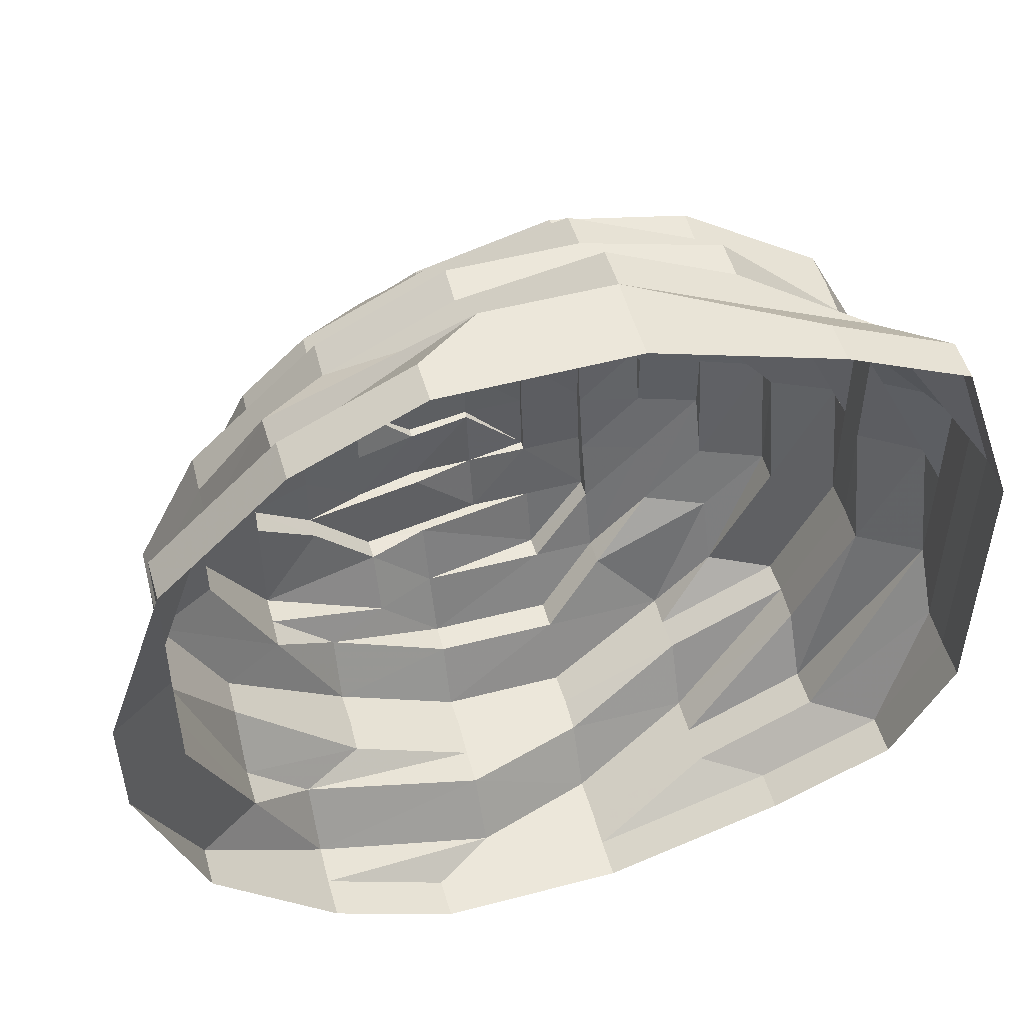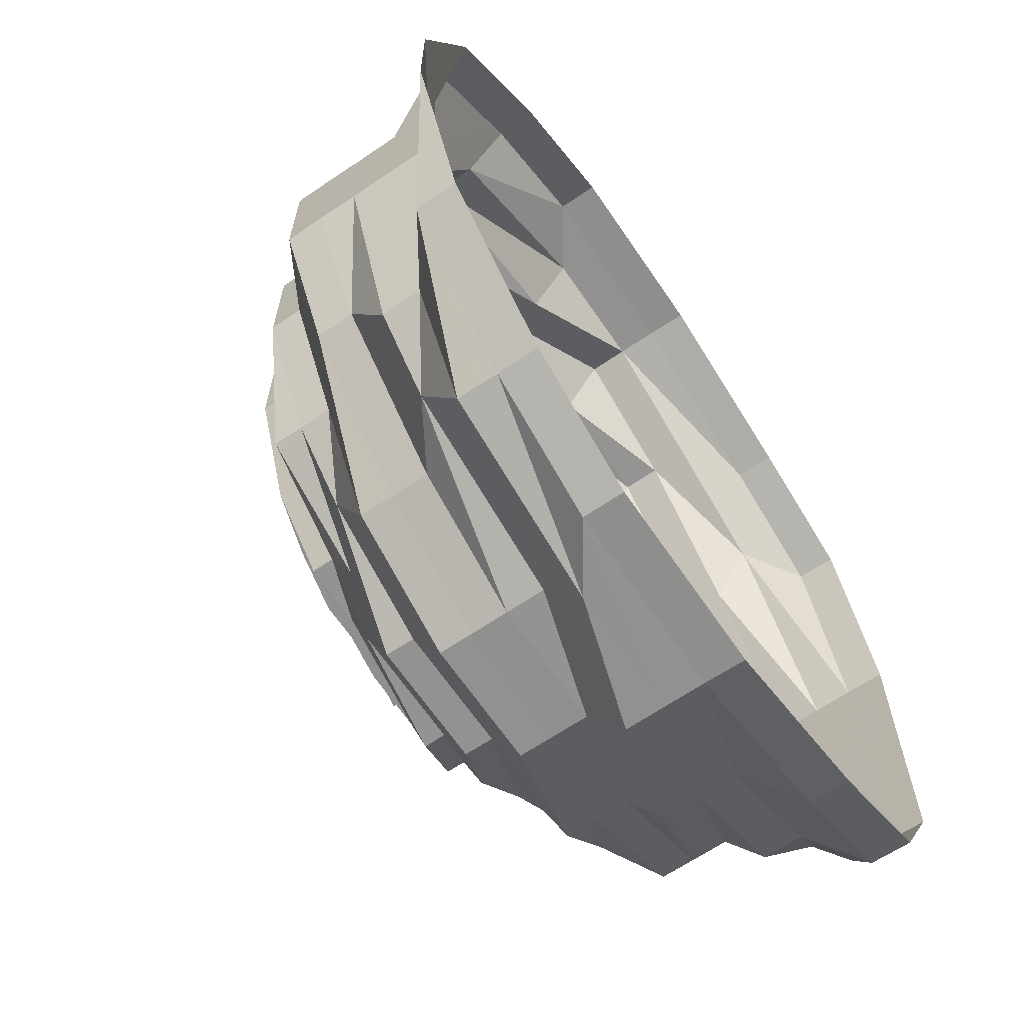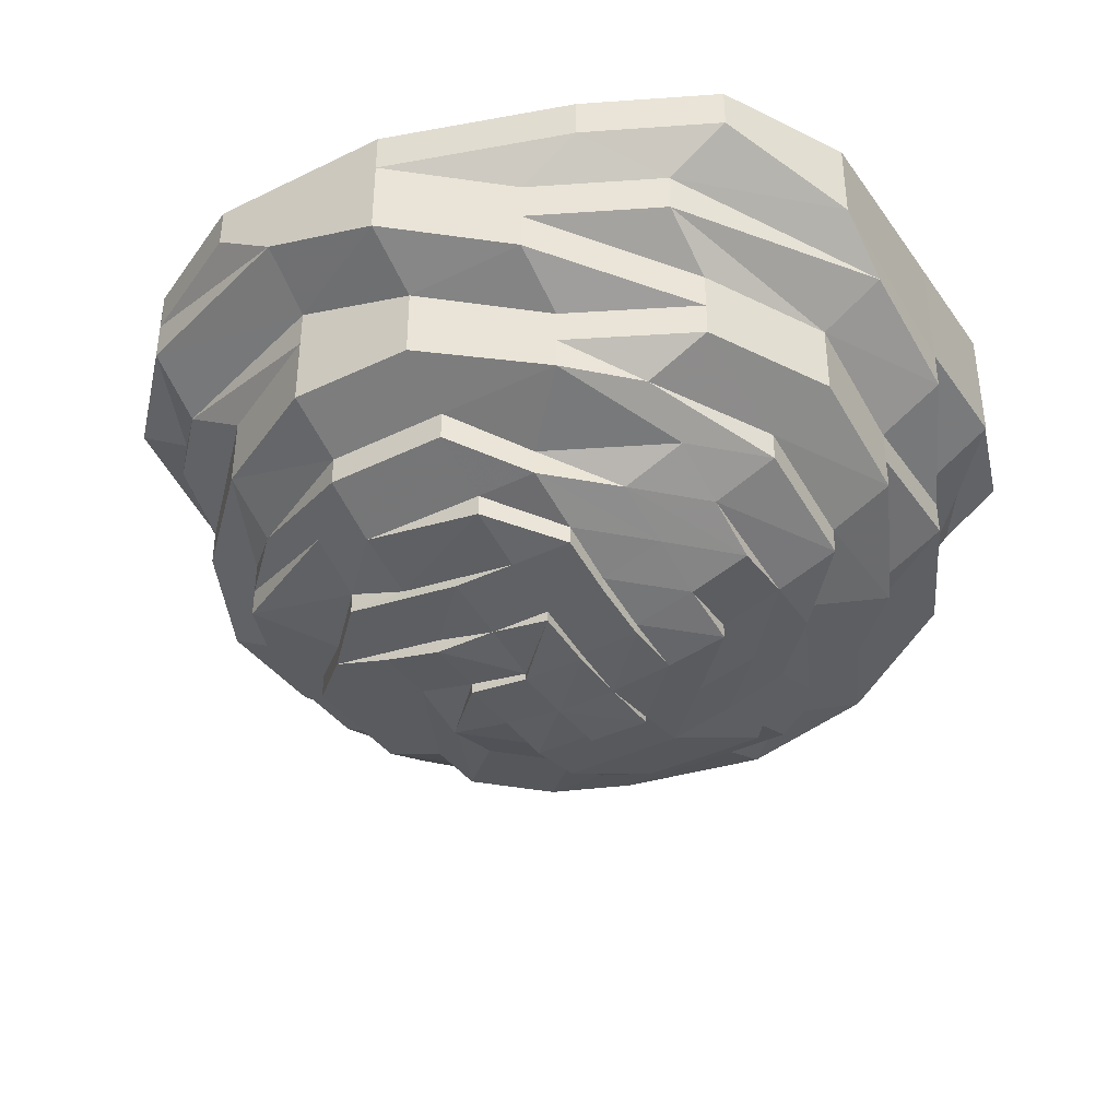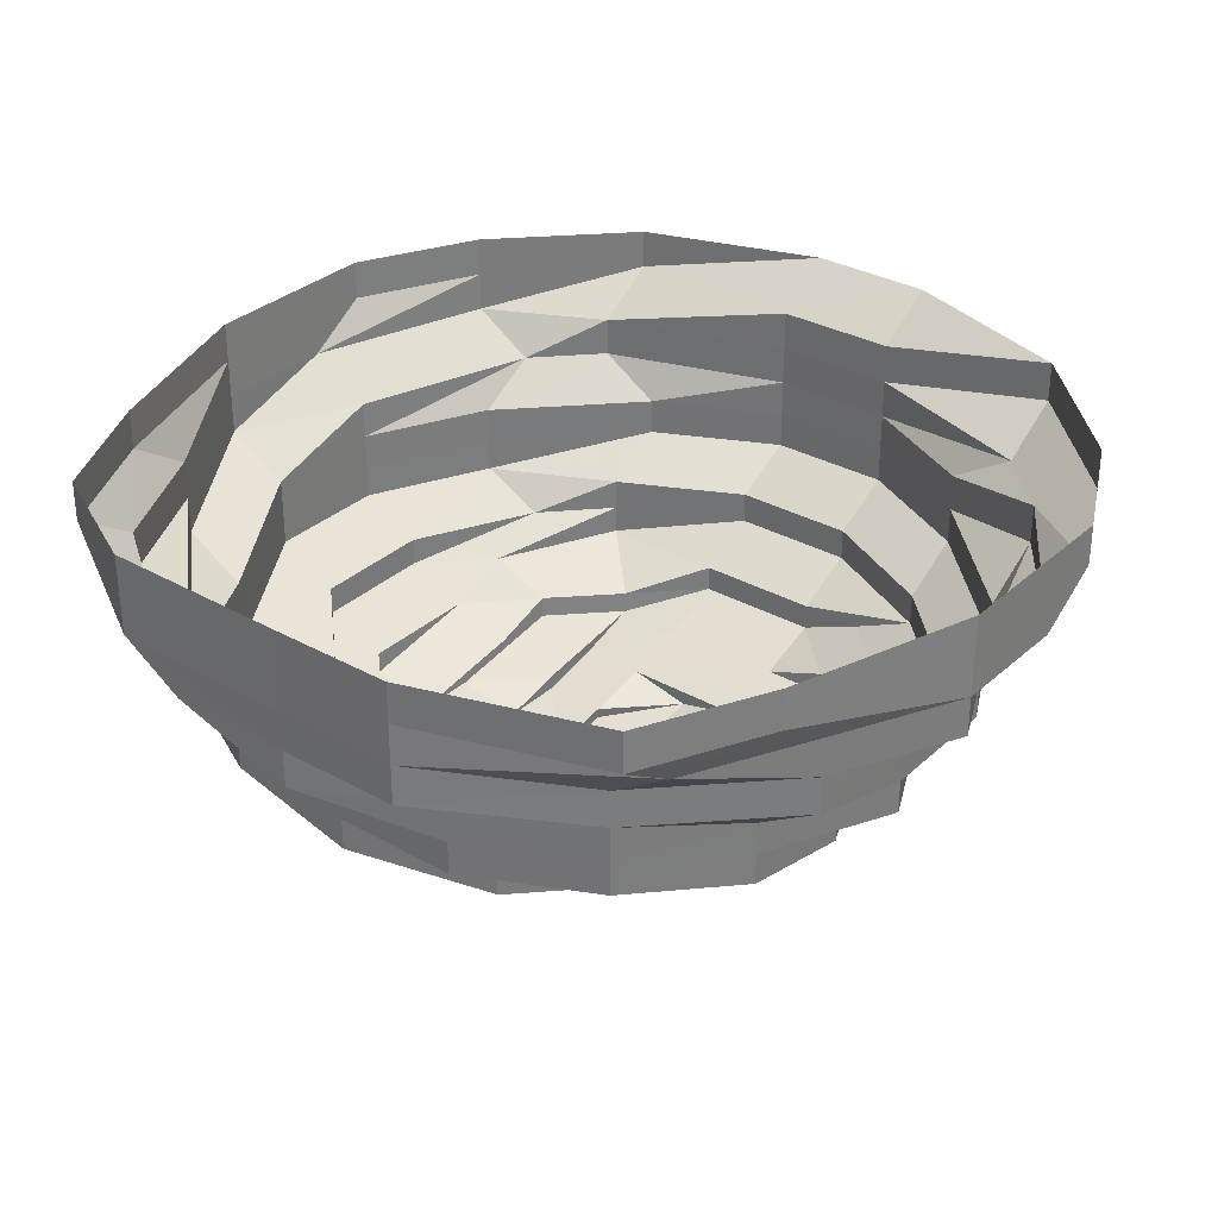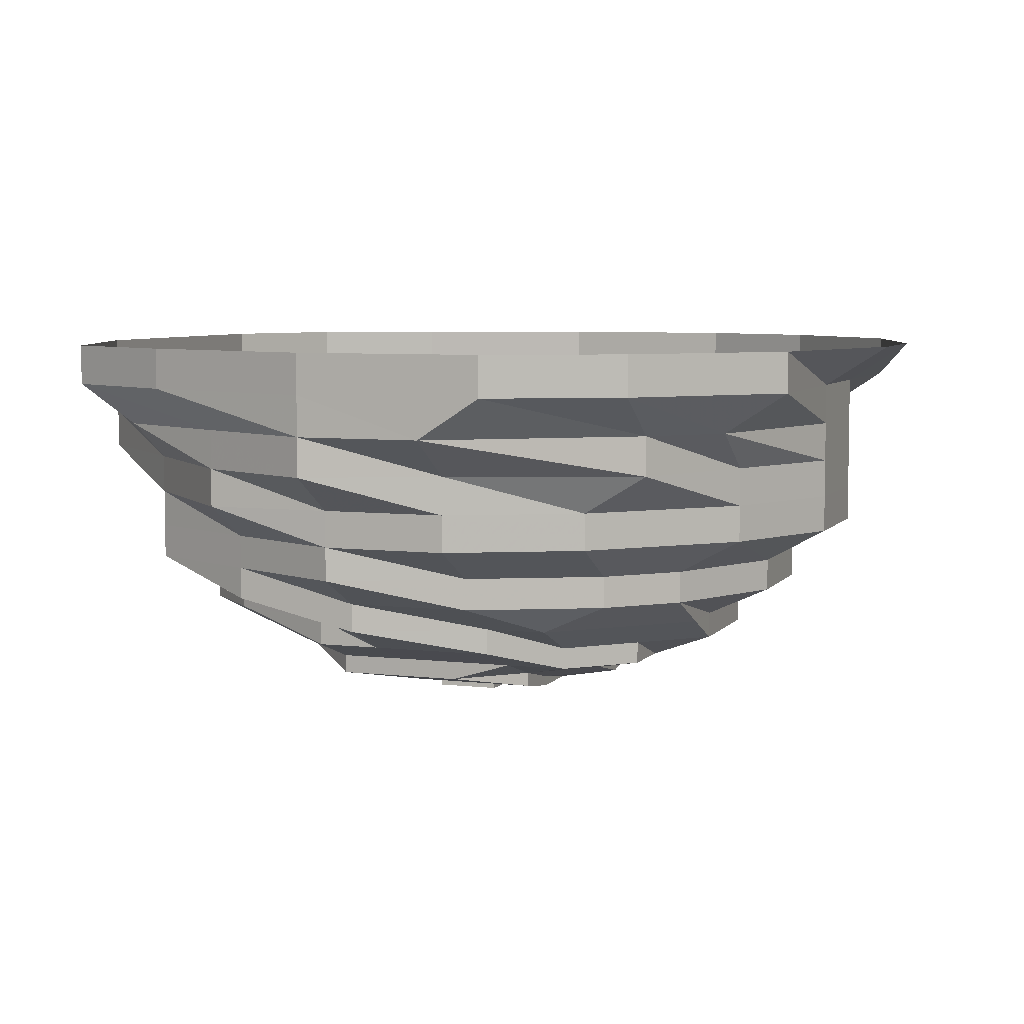
<metadata>
{"format":"obj","ext":"obj","renderer":"f3d","projection":"perspective","resolution":1024,"background":"white","views":[{"elev":52.2,"azim":-15.6,"up":"+Y"},{"elev":-66.0,"azim":-55.8,"up":"+Y"},{"elev":-38.7,"azim":31.5,"up":"+Z"},{"elev":32.0,"azim":128.5,"up":"+Z"},{"elev":6.1,"azim":-160.2,"up":"+Z"}]}
</metadata>
<code>
o 19862
v 2210 1868 14.32
v 2210 1868 14.32
v 2210 1868 14.31
v 2210 1868 14.31
v 2210 1868 14.32
v 2210 1868 14.31
v 2210 1868 14.32
v 2210 1868 14.31
v 2210 1868 14.32
v 2210 1868 14.31
v 2210 1868 14.32
v 2210 1868 14.3
v 2210 1868 14.31
v 2210 1868 14.32
v 2210 1868 14.3
v 2210 1868 14.3
v 2210 1868 14.31
v 2210 1868 14.32
v 2210 1868 14.3
v 2210 1868 14.31
v 2210 1868 14.32
v 2210 1868 14.3
v 2210 1868 14.31
v 2210 1868 14.32
v 2210 1868 14.3
v 2210 1868 14.31
v 2210 1868 14.32
v 2210 1868 14.3
v 2210 1868 14.31
v 2210 1868 14.32
v 2210 1868 14.3
v 2210 1868 14.31
v 2210 1868 14.32
v 2210 1868 14.3
v 2210 1868 14.31
v 2210 1868 14.32
v 2210 1868 14.3
v 2210 1868 14.31
v 2210 1868 14.32
v 2210 1868 14.3
v 2210 1868 14.31
v 2210 1868 14.32
v 2210 1868 14.3
v 2210 1868 14.31
v 2210 1868 14.32
v 2210 1868 14.3
v 2210 1868 14.31
v 2210 1868 14.3
v 2210 1868 14.3
v 2210 1868 14.3
v 2210 1868 14.3
v 2210 1868 14.3
v 2210 1868 14.3
v 2210 1868 14.3
v 2210 1868 14.3
v 2210 1868 14.3
v 2210 1868 14.29
v 2210 1868 14.3
v 2210 1868 14.29
v 2210 1868 14.29
v 2210 1868 14.3
v 2210 1868 14.29
v 2210 1868 14.3
v 2210 1868 14.29
v 2210 1868 14.3
v 2210 1868 14.29
v 2210 1868 14.3
v 2210 1868 14.29
v 2210 1868 14.3
v 2210 1868 14.29
v 2210 1868 14.3
v 2210 1868 14.29
v 2210 1868 14.3
v 2210 1868 14.29
v 2210 1868 14.3
v 2210 1868 14.29
v 2210 1868 14.3
v 2210 1868 14.29
v 2210 1868 14.3
v 2210 1868 14.29
v 2210 1868 14.3
v 2210 1868 14.29
v 2210 1868 14.29
v 2210 1868 14.29
v 2210 1868 14.29
v 2210 1868 14.29
v 2210 1868 14.29
v 2210 1868 14.29
v 2210 1868 14.29
v 2210 1868 14.29
v 2210 1868 14.28
v 2210 1868 14.29
v 2210 1868 14.28
v 2210 1868 14.28
v 2210 1868 14.29
v 2210 1868 14.28
v 2210 1868 14.29
v 2210 1868 14.28
v 2210 1868 14.29
v 2210 1868 14.28
v 2210 1868 14.29
v 2210 1868 14.28
v 2210 1868 14.29
v 2210 1868 14.28
v 2210 1868 14.29
v 2210 1868 14.28
v 2210 1868 14.29
v 2210 1868 14.28
v 2210 1868 14.29
v 2210 1868 14.28
v 2210 1868 14.29
v 2210 1868 14.28
v 2210 1868 14.29
v 2210 1868 14.28
v 2210 1868 14.29
v 2210 1868 14.28
v 2210 1868 14.28
v 2210 1868 14.28
v 2210 1868 14.27
v 2210 1868 14.28
v 2210 1868 14.27
v 2210 1868 14.27
v 2210 1868 14.27
v 2210 1868 14.27
v 2210 1868 14.27
v 2210 1868 14.27
v 2210 1868 14.27
v 2210 1868 14.27
v 2210 1868 14.27
v 2210 1868 14.27
v 2210 1868 14.27
v 2210 1868 14.27
v 2210 1868 14.27
v 2210 1868 14.27
v 2210 1868 14.27
v 2210 1868 14.27
v 2210 1868 14.27
v 2210 1868 14.27
v 2210 1868 14.27
v 2210 1868 14.27
v 2210 1868 14.27
v 2210 1868 14.27
v 2210 1868 14.27
v 2210 1868 14.27
v 2210 1868 14.27
v 2210 1868 14.27
v 2210 1868 14.27
v 2210 1868 14.27
v 2210 1868 14.27
v 2210 1868 14.27
v 2210 1868 14.27
v 2210 1868 14.27
v 2210 1868 14.27
v 2210 1868 14.27
v 2210 1868 14.27
v 2210 1868 14.27
v 2210 1868 14.27
v 2210 1868 14.27
v 2210 1868 14.26
v 2210 1868 14.27
v 2210 1868 14.26
v 2210 1868 14.26
v 2210 1868 14.27
v 2210 1868 14.26
v 2210 1868 14.27
v 2210 1868 14.26
v 2210 1868 14.26
v 2210 1868 14.27
v 2210 1868 14.26
v 2210 1868 14.26
v 2210 1868 14.26
v 2210 1868 14.26
v 2210 1868 14.26
v 2210 1868 14.26
v 2210 1868 14.26
v 2210 1868 14.26
v 2210 1868 14.26
v 2210 1868 14.26
v 2210 1868 14.26
v 2210 1868 14.26
v 2210 1868 14.26
v 2210 1868 14.26
v 2210 1868 14.26
v 2210 1868 14.26
v 2210 1868 14.26
v 2210 1868 14.26
v 2210 1868 14.26
v 2210 1868 14.26
v 2210 1868 14.26
v 2210 1868 14.26
v 2210 1868 14.26
v 2210 1868 14.26
v 2210 1868 14.26
v 2210 1868 14.26
v 2210 1868 14.25
v 2210 1868 14.26
v 2210 1868 14.25
v 2210 1868 14.25
v 2210 1868 14.26
v 2210 1868 14.25
v 2210 1868 14.25
v 2210 1868 14.25
v 2210 1868 14.25
v 2210 1868 14.25
v 2210 1868 14.25
v 2210 1868 14.25
v 2210 1868 14.25
v 2210 1868 14.25
v 2210 1868 14.26
v 2210 1868 14.25
v 2210 1868 14.25
v 2210 1868 14.26
v 2210 1868 14.25
v 2210 1868 14.26
v 2210 1868 14.26
v 2210 1868 14.26
v 2210 1868 14.26
v 2210 1868 14.26
v 2210 1868 14.26
v 2210 1868 14.26
v 2210 1868 14.26
v 2210 1868 14.26
v 2210 1868 14.26
v 2210 1868 14.26
v 2210 1868 14.26
v 2210 1868 14.26
v 2210 1868 14.25
v 2210 1868 14.26
v 2210 1868 14.26
v 2210 1868 14.26
v 2210 1868 14.26
v 2210 1868 14.26
v 2210 1868 14.26
v 2210 1868 14.26
v 2210 1868 14.26
v 2210 1868 14.26
v 2210 1868 14.26
v 2210 1868 14.26
v 2210 1868 14.26
v 2210 1868 14.26
v 2210 1868 14.26
v 2210 1868 14.26
v 2210 1868 14.26
v 2210 1868 14.26
v 2210 1868 14.26
v 2210 1868 14.26
v 2210 1868 14.26
v 2210 1868 14.26
v 2210 1868 14.26
v 2210 1868 14.26
v 2210 1868 14.26
v 2210 1868 14.26
v 2210 1868 14.26
v 2210 1868 14.25
v 2210 1868 14.26
v 2210 1868 14.26
v 2210 1868 14.27
v 2210 1868 14.27
v 2210 1868 14.26
v 2210 1868 14.27
v 2210 1868 14.26
v 2210 1868 14.26
v 2210 1868 14.26
v 2210 1868 14.27
v 2210 1868 14.26
v 2210 1868 14.26
v 2210 1868 14.26
v 2210 1868 14.26
v 2210 1868 14.26
v 2210 1868 14.26
v 2210 1868 14.26
v 2210 1868 14.26
v 2210 1868 14.26
v 2210 1868 14.26
v 2210 1868 14.25
v 2210 1868 14.26
v 2210 1868 14.25
v 2210 1868 14.26
v 2210 1868 14.26
v 2210 1868 14.25
v 2210 1868 14.25
v 2210 1868 14.26
v 2210 1868 14.26
v 2210 1868 14.26
v 2210 1868 14.27
v 2210 1868 14.26
v 2210 1868 14.27
v 2210 1868 14.26
v 2210 1868 14.27
v 2210 1868 14.26
v 2210 1868 14.26
v 2210 1868 14.27
v 2210 1868 14.26
v 2210 1868 14.26
v 2210 1868 14.26
v 2210 1868 14.26
v 2210 1868 14.26
v 2210 1868 14.26
v 2210 1868 14.26
v 2210 1868 14.26
v 2210 1868 14.26
v 2210 1868 14.26
v 2210 1868 14.26
v 2210 1868 14.26
v 2210 1868 14.26
v 2210 1868 14.26
v 2210 1868 14.26
v 2210 1868 14.26
v 2210 1868 14.26
v 2210 1868 14.26
v 2210 1868 14.26
v 2210 1868 14.26
v 2210 1868 14.26
v 2210 1868 14.26
v 2210 1868 14.26
v 2210 1868 14.25
v 2210 1868 14.26
v 2210 1868 14.26
v 2210 1868 14.25
v 2210 1868 14.26
v 2210 1868 14.25
v 2210 1868 14.25
v 2210 1868 14.26
v 2210 1868 14.25
f 1 2 3
f 3 2 4
f 2 5 4
f 6 1 3
f 7 1 6
f 4 5 8
f 5 9 8
f 10 7 6
f 11 7 10
f 6 3 12
f 13 11 10
f 14 11 13
f 10 6 15
f 15 6 12
f 13 10 16
f 16 10 15
f 17 14 13
f 18 14 17
f 19 13 16
f 17 13 19
f 20 18 17
f 21 18 20
f 22 17 19
f 20 17 22
f 23 21 20
f 24 21 23
f 25 20 22
f 23 20 25
f 26 24 23
f 27 24 26
f 28 23 25
f 26 23 28
f 29 27 26
f 30 27 29
f 31 26 28
f 29 26 31
f 32 30 29
f 33 30 32
f 34 29 31
f 32 29 34
f 35 33 32
f 36 33 35
f 37 32 34
f 35 32 37
f 38 36 35
f 39 36 38
f 40 35 37
f 38 35 40
f 41 39 38
f 42 39 41
f 43 38 40
f 41 38 43
f 44 42 41
f 45 42 44
f 46 41 43
f 44 41 46
f 47 45 44
f 9 45 47
f 8 9 47
f 47 44 48
f 48 44 46
f 8 47 49
f 49 47 48
f 50 8 49
f 4 8 50
f 49 48 51
f 52 4 50
f 3 4 52
f 12 3 52
f 50 49 53
f 53 49 51
f 52 50 54
f 54 50 53
f 12 52 55
f 55 52 54
f 56 12 55
f 15 12 56
f 55 54 57
f 58 15 56
f 16 15 58
f 56 55 59
f 59 55 57
f 58 56 60
f 60 56 59
f 61 16 58
f 19 16 61
f 62 58 60
f 61 58 62
f 63 19 61
f 22 19 63
f 64 61 62
f 63 61 64
f 65 22 63
f 25 22 65
f 66 63 64
f 65 63 66
f 67 25 65
f 28 25 67
f 68 65 66
f 67 65 68
f 69 28 67
f 31 28 69
f 70 67 68
f 69 67 70
f 71 31 69
f 34 31 71
f 72 69 70
f 71 69 72
f 73 34 71
f 37 34 73
f 74 71 72
f 73 71 74
f 75 37 73
f 40 37 75
f 76 73 74
f 75 73 76
f 77 40 75
f 43 40 77
f 78 75 76
f 77 75 78
f 79 43 77
f 46 43 79
f 80 77 78
f 79 77 80
f 81 46 79
f 48 46 81
f 51 48 81
f 81 79 82
f 82 79 80
f 51 81 83
f 83 81 82
f 84 51 83
f 53 51 84
f 83 82 85
f 86 53 84
f 54 53 86
f 57 54 86
f 84 83 87
f 87 83 85
f 86 84 88
f 88 84 87
f 57 86 89
f 89 86 88
f 90 57 89
f 59 57 90
f 89 88 91
f 92 59 90
f 60 59 92
f 90 89 93
f 93 89 91
f 92 90 94
f 94 90 93
f 95 60 92
f 62 60 95
f 96 92 94
f 95 92 96
f 97 62 95
f 64 62 97
f 98 95 96
f 97 95 98
f 99 64 97
f 66 64 99
f 100 97 98
f 99 97 100
f 101 66 99
f 68 66 101
f 102 99 100
f 101 99 102
f 103 68 101
f 70 68 103
f 104 101 102
f 103 101 104
f 105 70 103
f 72 70 105
f 106 103 104
f 105 103 106
f 107 72 105
f 74 72 107
f 108 105 106
f 107 105 108
f 109 74 107
f 76 74 109
f 110 107 108
f 109 107 110
f 111 76 109
f 78 76 111
f 112 109 110
f 111 109 112
f 113 78 111
f 80 78 113
f 114 111 112
f 113 111 114
f 115 80 113
f 82 80 115
f 85 82 115
f 115 113 116
f 116 113 114
f 85 115 117
f 117 115 116
f 118 85 117
f 87 85 118
f 117 116 119
f 120 87 118
f 88 87 120
f 91 88 120
f 118 117 121
f 121 117 119
f 120 118 122
f 122 118 121
f 91 120 123
f 123 120 122
f 124 91 123
f 93 91 124
f 123 122 125
f 126 93 124
f 94 93 126
f 124 123 127
f 127 123 125
f 126 124 128
f 128 124 127
f 129 94 126
f 96 94 129
f 130 126 128
f 129 126 130
f 131 96 129
f 98 96 131
f 132 129 130
f 131 129 132
f 133 98 131
f 100 98 133
f 134 131 132
f 133 131 134
f 135 100 133
f 102 100 135
f 136 133 134
f 135 133 136
f 137 102 135
f 104 102 137
f 138 135 136
f 137 135 138
f 139 104 137
f 106 104 139
f 140 137 138
f 139 137 140
f 141 106 139
f 108 106 141
f 142 139 140
f 141 139 142
f 143 108 141
f 110 108 143
f 144 141 142
f 143 141 144
f 145 110 143
f 112 110 145
f 146 143 144
f 145 143 146
f 147 112 145
f 114 112 147
f 148 145 146
f 147 145 148
f 149 114 147
f 116 114 149
f 119 116 149
f 149 147 150
f 150 147 148
f 119 149 151
f 151 149 150
f 152 119 151
f 121 119 152
f 151 150 153
f 154 121 152
f 122 121 154
f 125 122 154
f 152 151 155
f 155 151 153
f 154 152 156
f 156 152 155
f 125 154 157
f 157 154 156
f 158 125 157
f 127 125 158
f 157 156 159
f 160 127 158
f 128 127 160
f 158 157 161
f 161 157 159
f 160 158 162
f 162 158 161
f 163 128 160
f 130 128 163
f 164 160 162
f 163 160 164
f 165 130 163
f 132 130 165
f 166 163 164
f 165 163 166
f 166 164 167
f 168 132 165
f 134 132 168
f 169 165 166
f 168 165 169
f 170 166 167
f 169 166 170
f 167 164 171
f 164 162 171
f 167 171 172
f 170 173 174
f 175 174 176
f 175 170 177
f 177 172 178
f 179 170 175
f 179 169 170
f 180 179 175
f 180 181 182
f 183 169 179
f 183 168 169
f 184 179 180
f 184 183 179
f 185 184 180
f 186 185 180
f 187 185 186
f 188 189 186
f 186 190 191
f 192 188 193
f 194 192 193
f 193 191 195
f 196 193 197
f 198 199 195
f 200 195 201
f 202 198 203
f 204 202 203
f 205 204 206
f 207 208 206
f 208 209 210
f 211 210 201
f 207 212 213
f 212 214 215
f 216 215 211
f 217 218 216
f 219 220 211
f 220 221 178
f 221 222 172
f 172 223 178
f 172 171 223
f 224 223 225
f 225 226 227
f 171 228 223
f 171 162 228
f 162 161 228
f 228 161 229
f 228 229 223
f 161 159 229
f 223 229 230
f 223 230 231
f 231 230 226
f 230 232 226
f 229 233 230
f 229 159 233
f 234 235 232
f 232 236 237
f 233 238 239
f 159 240 233
f 159 156 240
f 233 240 241
f 156 155 240
f 240 155 242
f 240 242 241
f 155 153 242
f 241 243 232
f 241 242 243
f 232 243 244
f 244 245 246
f 242 153 247
f 242 247 243
f 243 248 244
f 243 247 248
f 248 249 245
f 244 248 250
f 250 251 252
f 253 252 254
f 247 255 248
f 248 255 256
f 153 257 247
f 247 257 255
f 153 150 257
f 150 148 257
f 257 148 258
f 257 258 255
f 148 146 258
f 255 259 256
f 255 258 259
f 258 146 260
f 258 260 259
f 146 144 260
f 256 259 261
f 256 261 262
f 259 260 263
f 259 263 261
f 260 144 264
f 260 264 263
f 144 142 264
f 261 265 262
f 261 263 265
f 262 265 266
f 265 267 266
f 268 269 262
f 263 270 271
f 272 268 273
f 274 272 275
f 273 276 277
f 278 279 276
f 280 278 281
f 263 264 282
f 282 283 284
f 264 285 282
f 264 142 285
f 282 285 286
f 142 140 285
f 285 287 286
f 285 140 287
f 140 138 287
f 286 287 288
f 287 138 289
f 287 289 288
f 138 136 289
f 290 288 291
f 289 136 292
f 136 134 292
f 292 134 168
f 292 168 183
f 289 292 293
f 293 292 183
f 288 289 293
f 293 183 184
f 185 293 184
f 288 293 185
f 187 288 185
f 294 295 267
f 296 267 297
f 267 298 299
f 300 301 298
f 302 303 304
f 305 306 307
f 308 309 310
f 311 312 313
f 314 315 316
f 317 318 319
f 319 320 321
f 322 323 324

</code>
